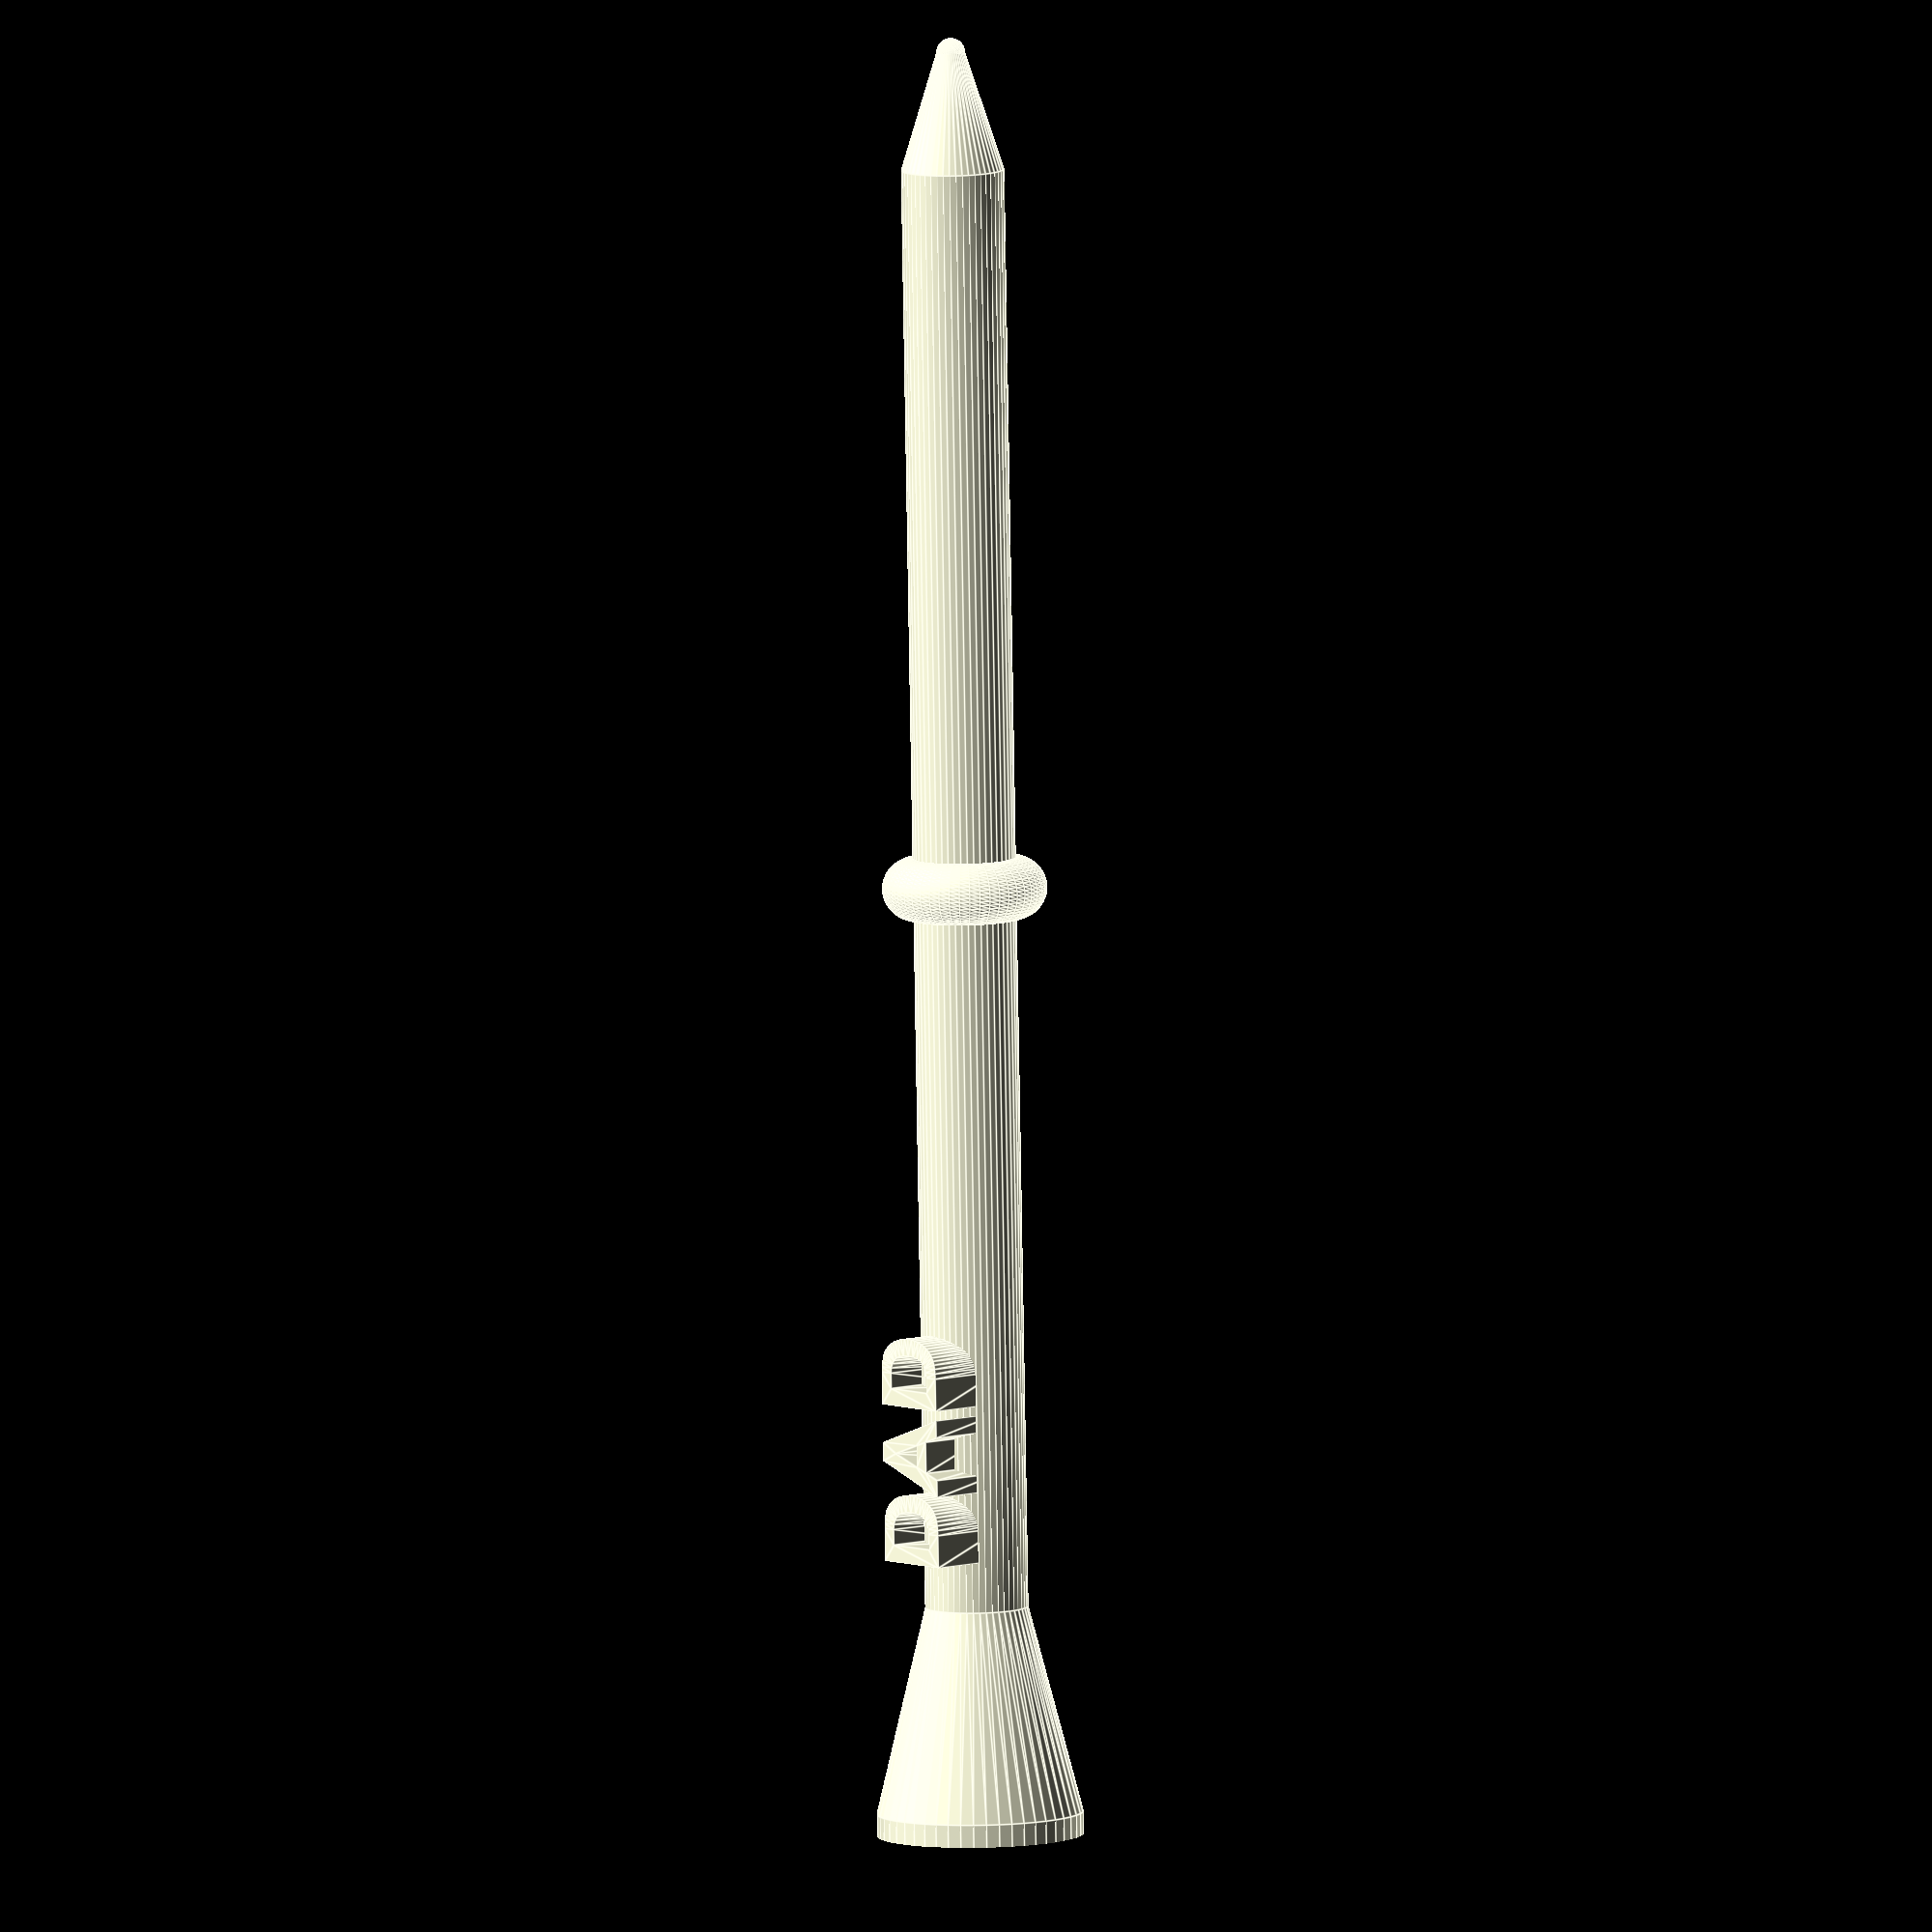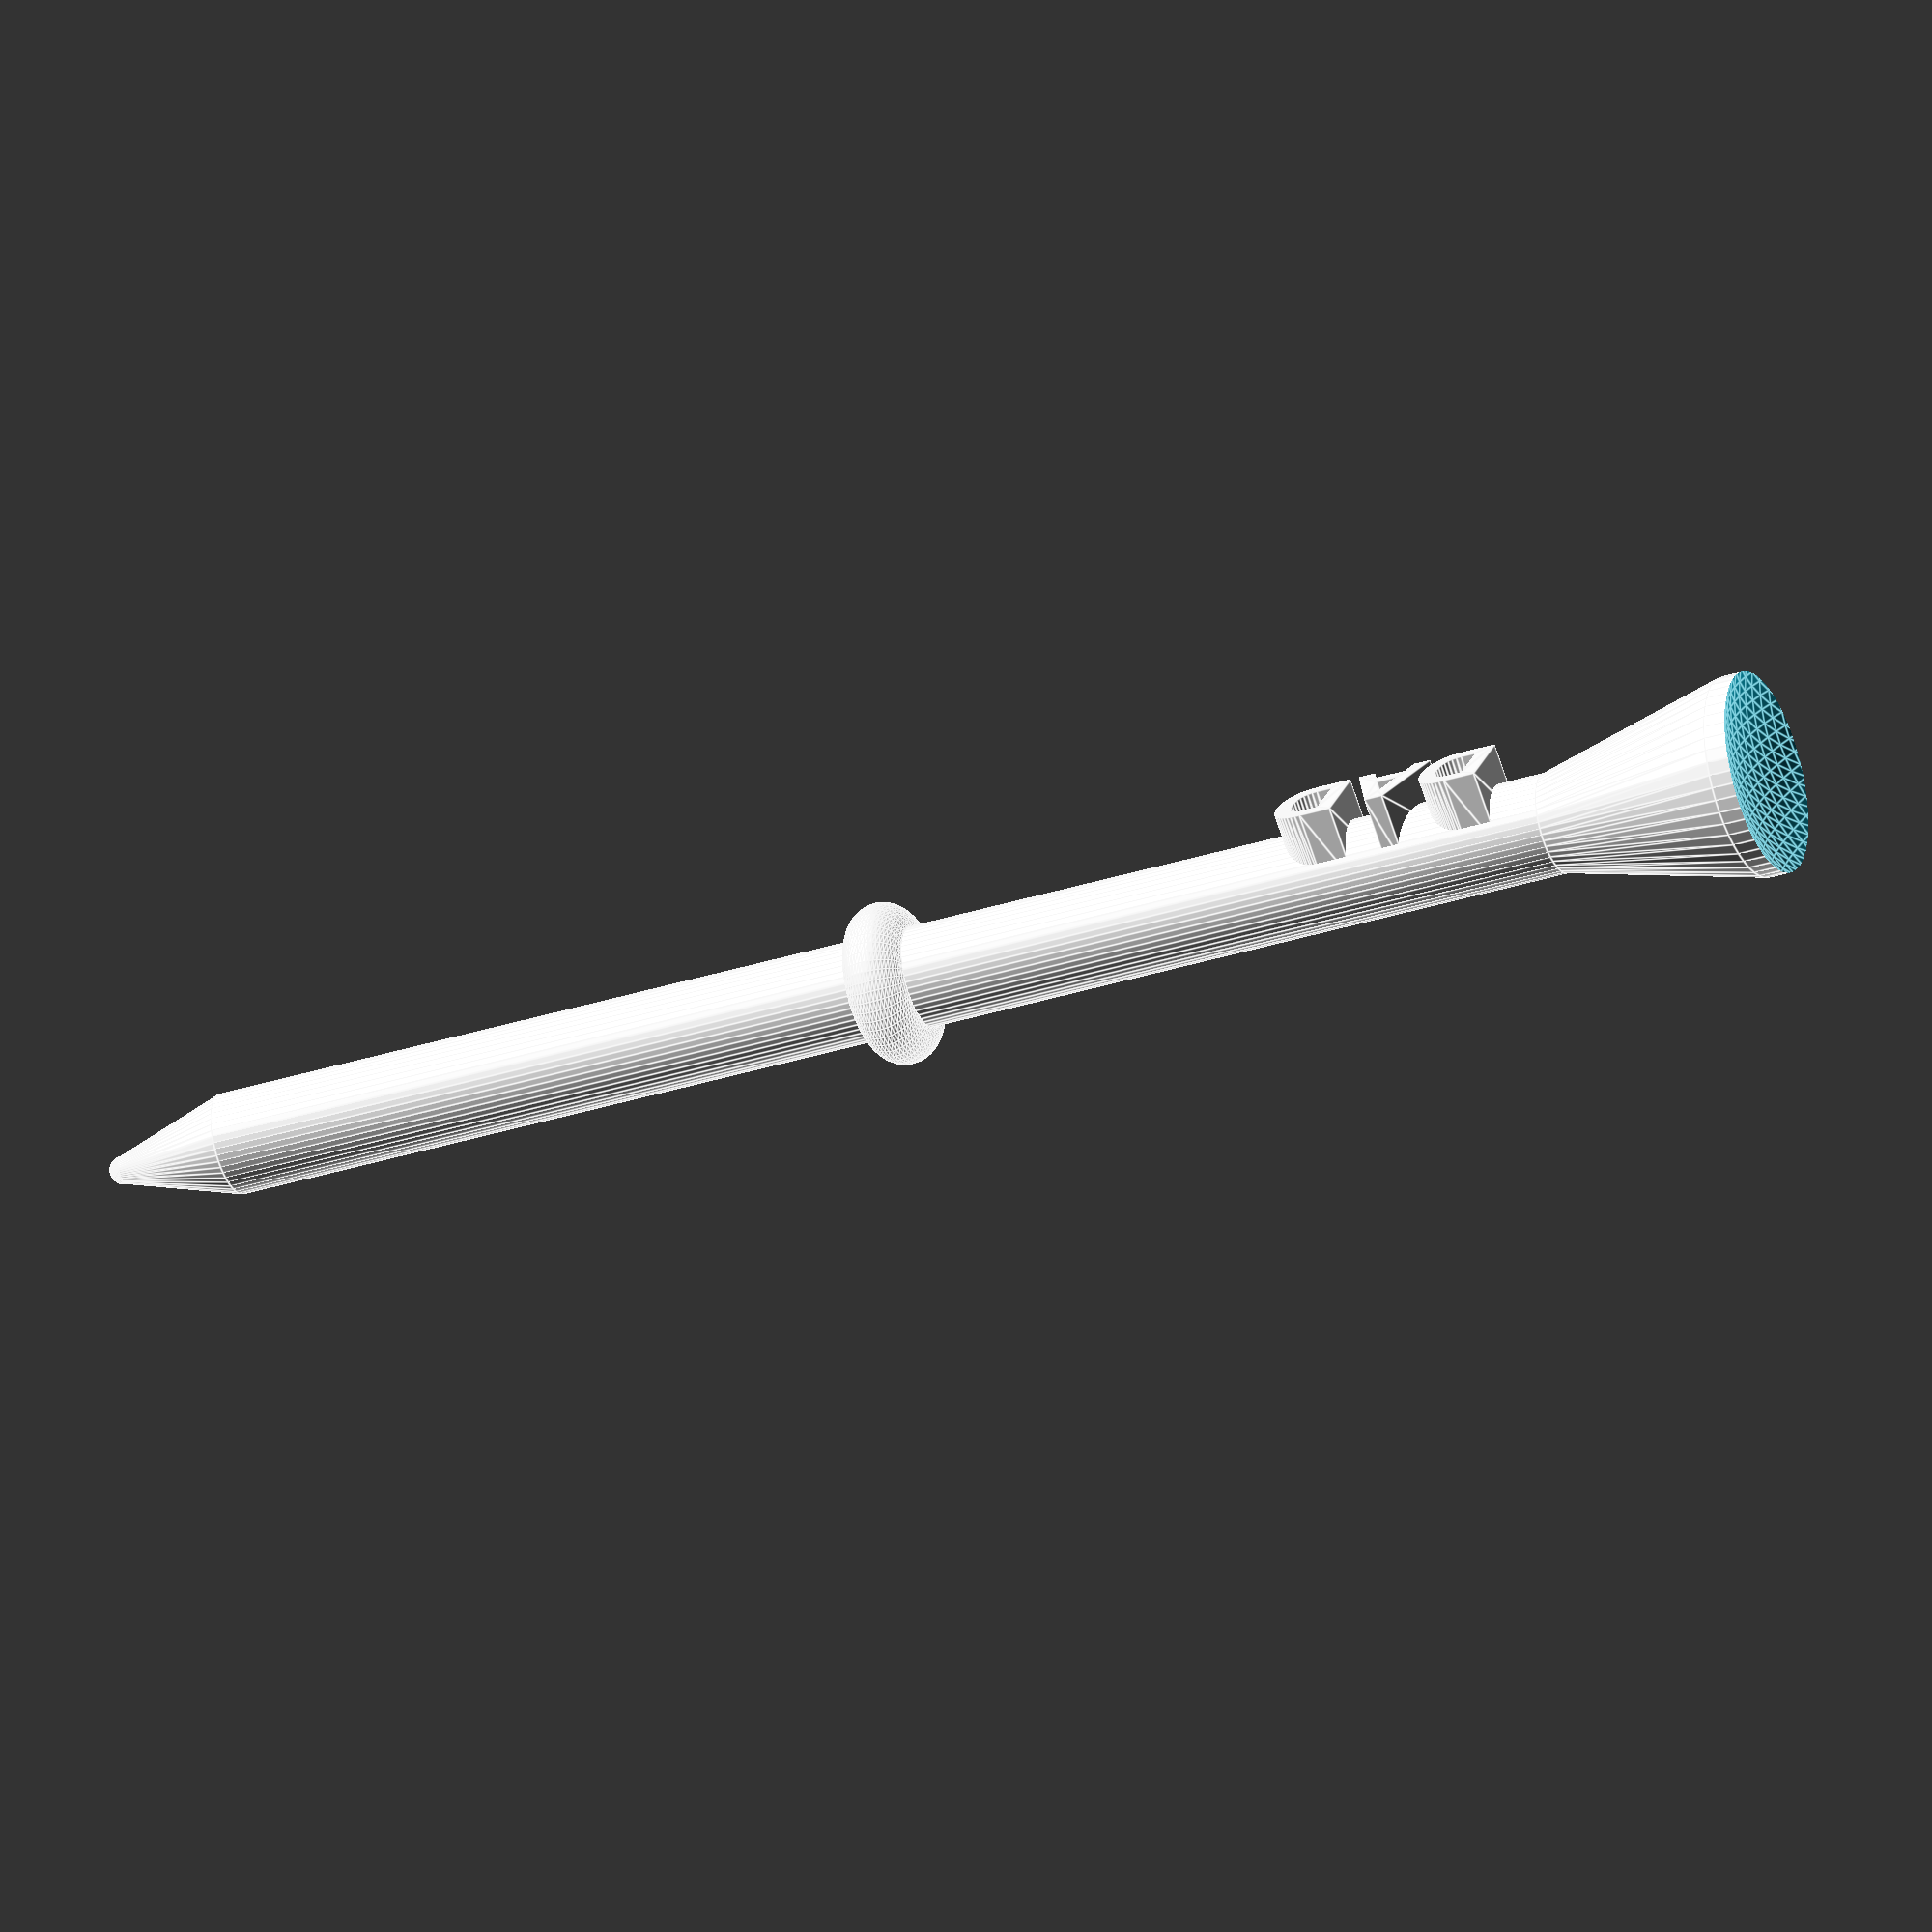
<openscad>
// preview[view:south west, tilt:top diagonal]

/* [General] */
add_text = "Yes"; // [Yes,No]
text = "DAD";
// Add mid-shaft "nub"
add_nub = "Yes"; // [Yes,No]
head_type="Round"; // [Square,Round]

/* [Fine tuning] */
text_size=4; // [0:.1:10]
text_thickness=2; // [0:.1:10]
text_direction="Vertical"; // [Vertical,Horizontal]
text_offset=0; // [-50:1:50]
head_diameter=10; // [4:1:20]
head_height=14; // [4:.5:20]
shaft_height=70; // [30:1:140]
shaft_diameter=5; // [1:.1:20]
spike_height=6.5; // [0:.5:20]
nub_position="Middle"; // [Middle,Top,Bottom]
nub_thickness=3; // [0:1:20]
// Ball Imprint Diameter (Real Golf Ball = 42.7mm)
ball_diameter = 24; // [10:1:80]

/* [Hidden] */
$fn=50;
total_height=shaft_height+spike_height+head_height;

translate([total_height,0,0]) rotate([90,0,270]) {

total_height=shaft_height+spike_height+head_height;

if(add_text=="Yes")
{
  translate([text_direction=="Horizontal"?0:text_size/2,0,spike_height+shaft_height-2+text_offset])
    rotate([270,90+(text_direction=="Horizontal"?90:0),0]) linear_extrude(height=text_thickness+2) text(text,size=text_size,font="Helvetica:style=Bold",spacing=1,halign=text_direction=="Horizontal"?"center":"left");
}
translate([0,0,spike_height]) cylinder(d=shaft_diameter,h=shaft_height);
translate([0,0,.8])
cylinder(d1=1.4,d2=shaft_diameter,h=spike_height-.8);
translate([0,0,.8]) sphere(d=1.4);
translate([0,0,spike_height+shaft_height]) cylinder(d1=shaft_diameter,d2=head_diameter,h=head_height-4);
difference() {
  union(){
translate([0,0,shaft_height+spike_height+head_height-4]) cylinder(d=head_diameter,h=4);
    if(head_type=="Square")
    {
      translate([0,0,shaft_height+spike_height+head_height-2]) cube([head_diameter,head_diameter,4],center=true);
    }
  }
translate([0,0,total_height+(ball_diameter/2)-4]) rotate([0,90,0]) sphere(d=ball_diameter,$fn=100);
}
if(add_nub=="Yes"&&nub_thickness>0)
{
  nubd=(nub_thickness>=5)?(nub_thickness/2)+1:2.5;
  translate([0,0,spike_height+(nub_position=="Top"?shaft_height:(nub_position=="Bottom"?0:shaft_height/2))]) donut(thickness=nub_thickness,d=nubd);
}
}

module box(w,h,r=2)
{
  minkowski(){
  translate([r,r,r])
    cube(w-r*2,h-r*2);
  sphere(r=r);
  }
}

module donut(d=4,thickness=1) {
rotate_extrude(angle=360) {
  translate([d,0,0]) {
    translate([-1*(d/2),0,0])
    square([d,thickness],center=true);
    circle(d=thickness);
  }
}
}

</openscad>
<views>
elev=171.4 azim=88.5 roll=129.5 proj=o view=edges
elev=254.2 azim=15.5 roll=161.5 proj=o view=edges
</views>
